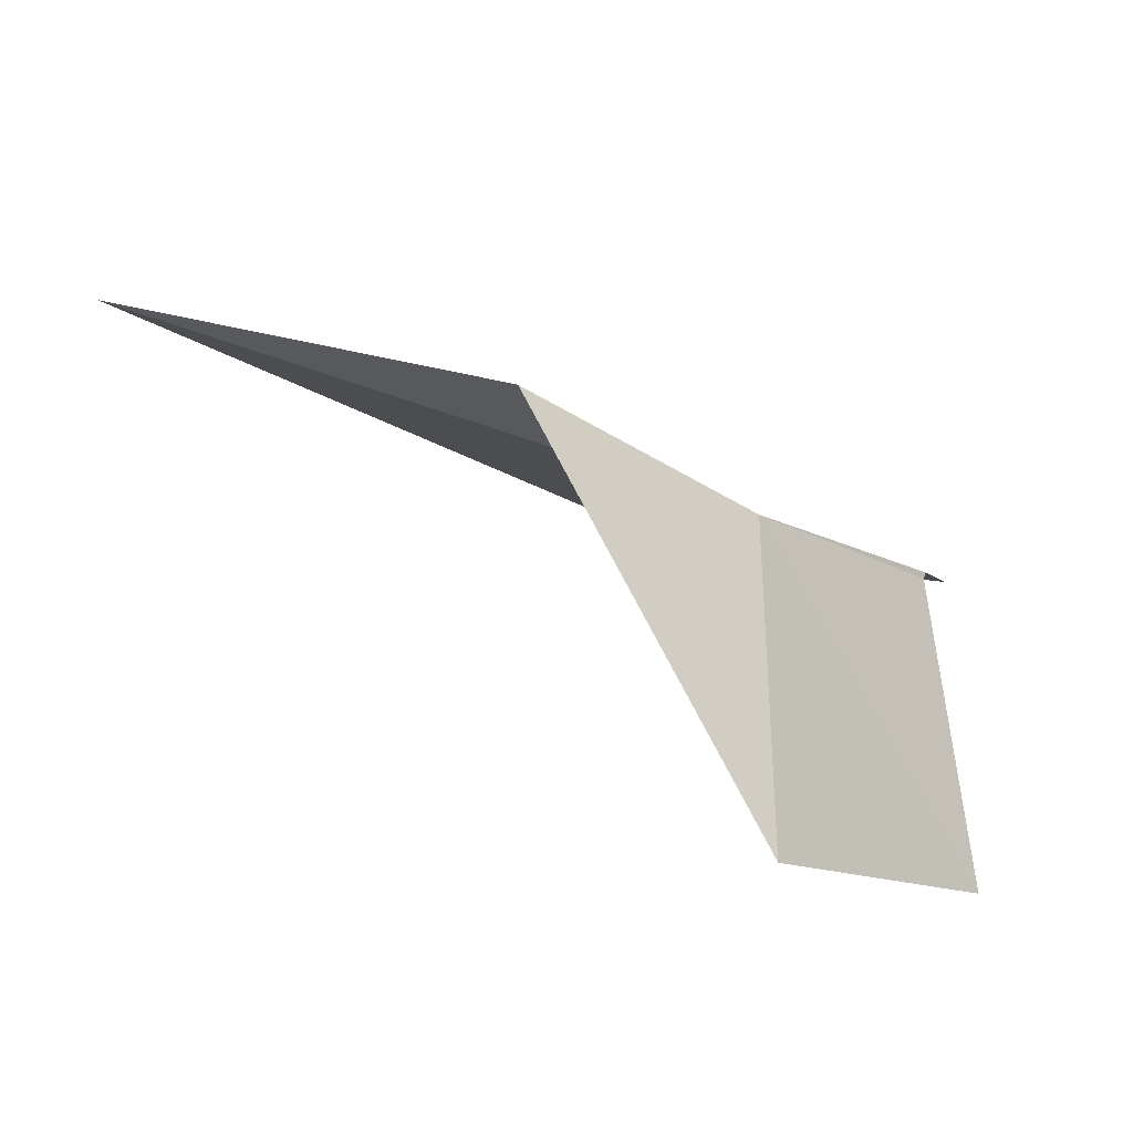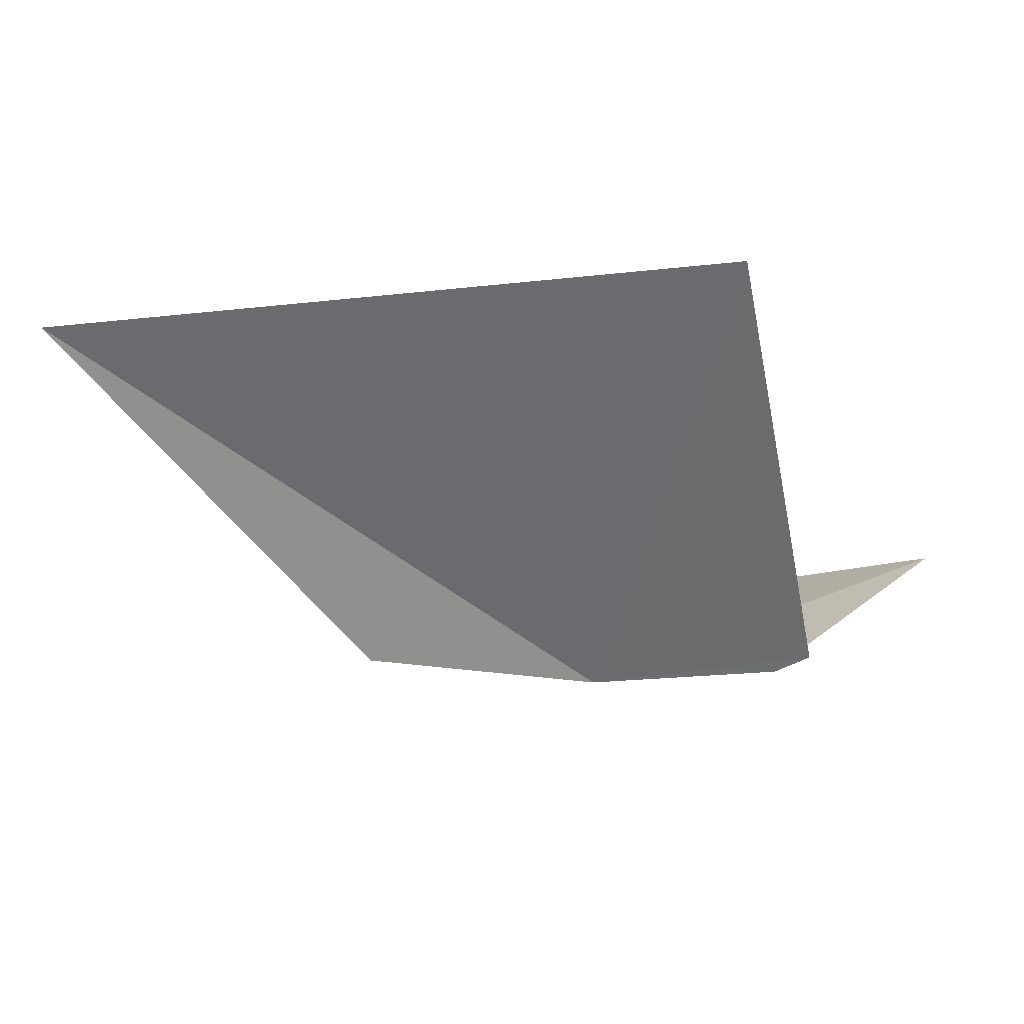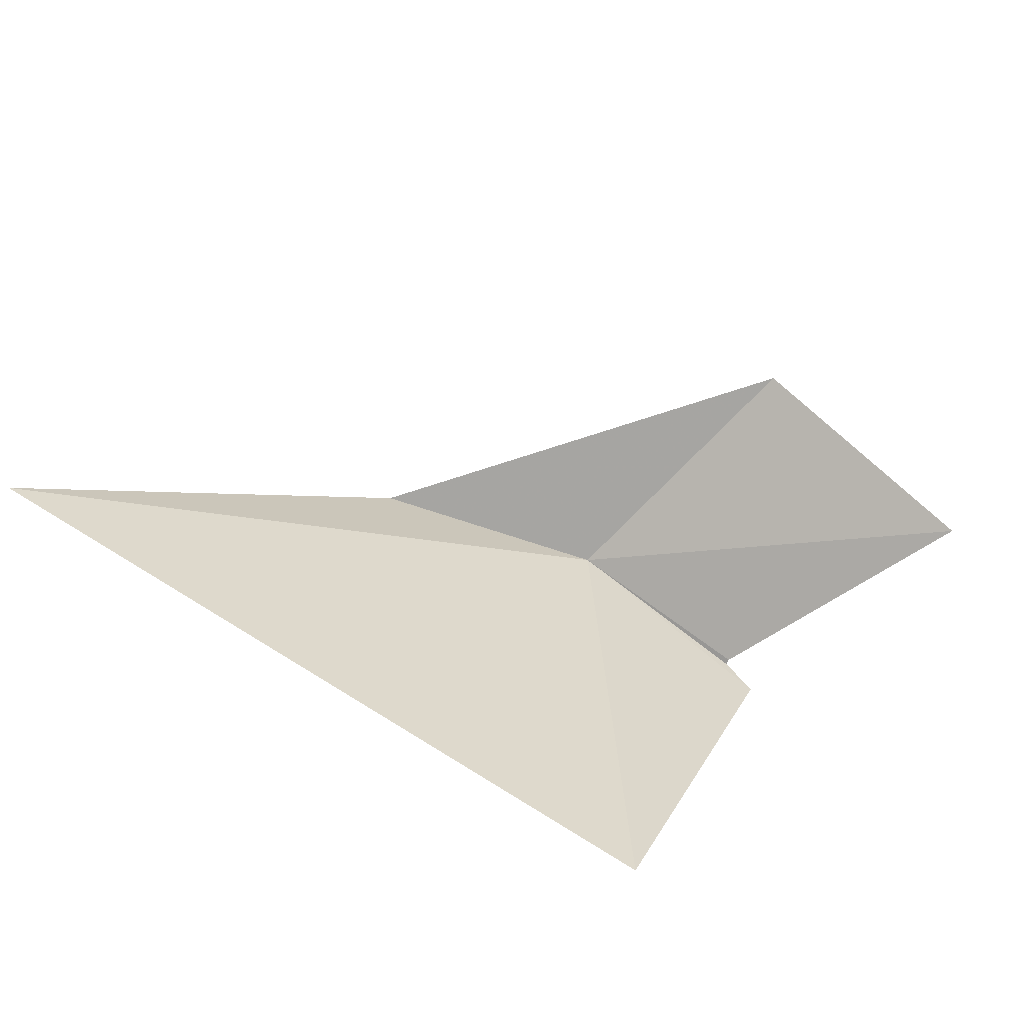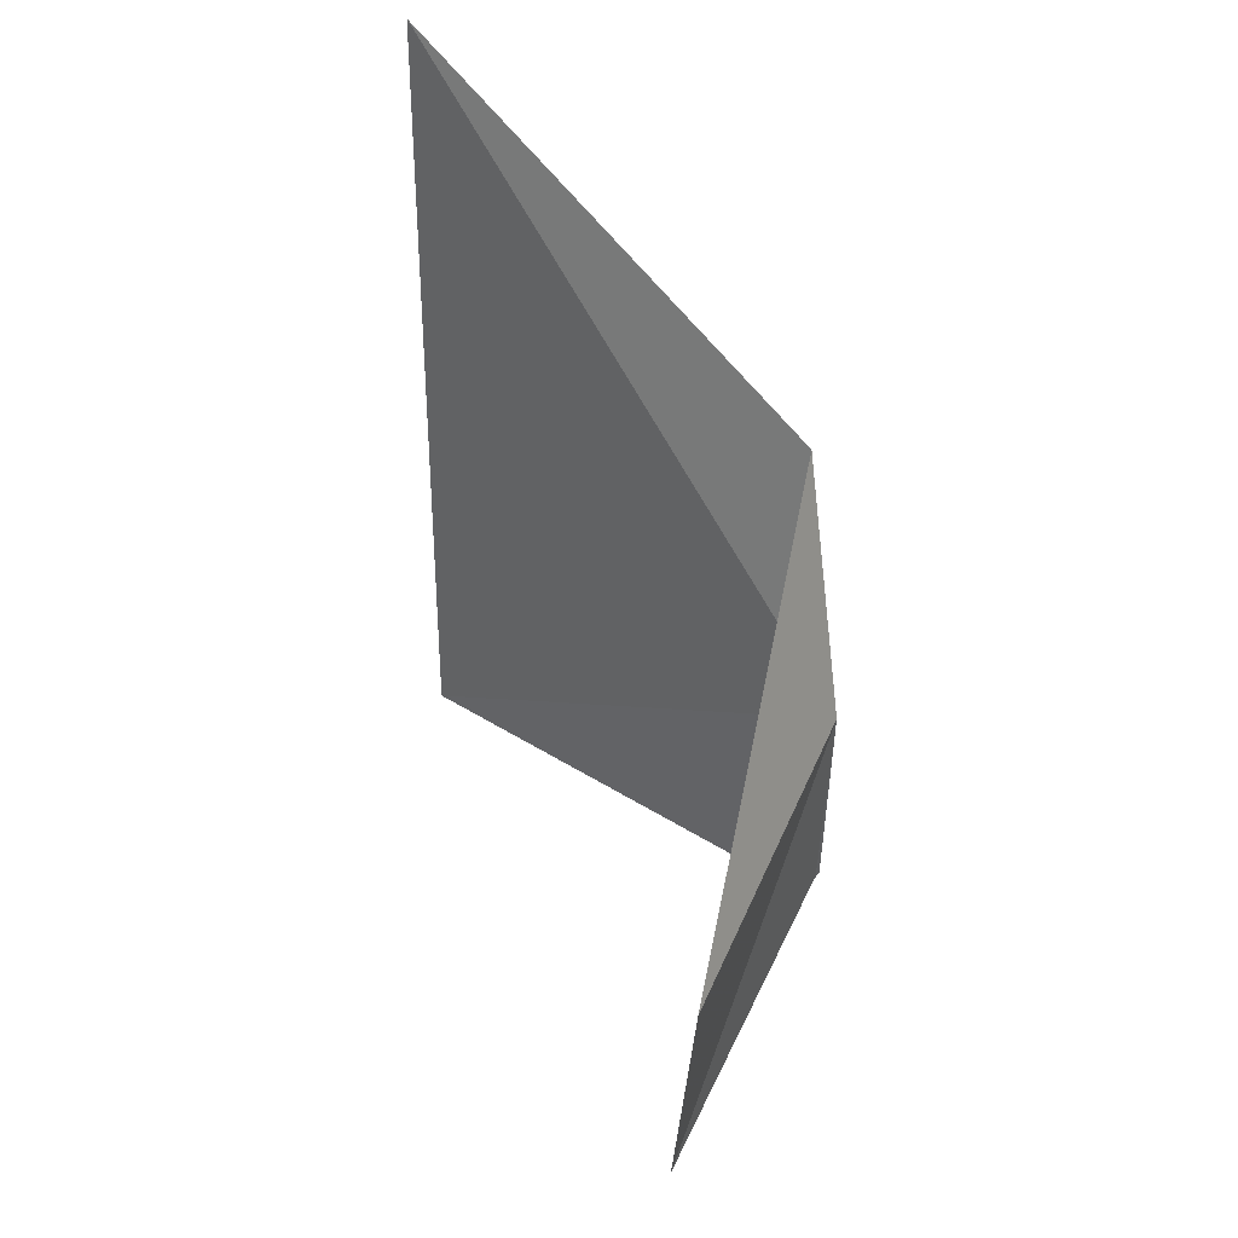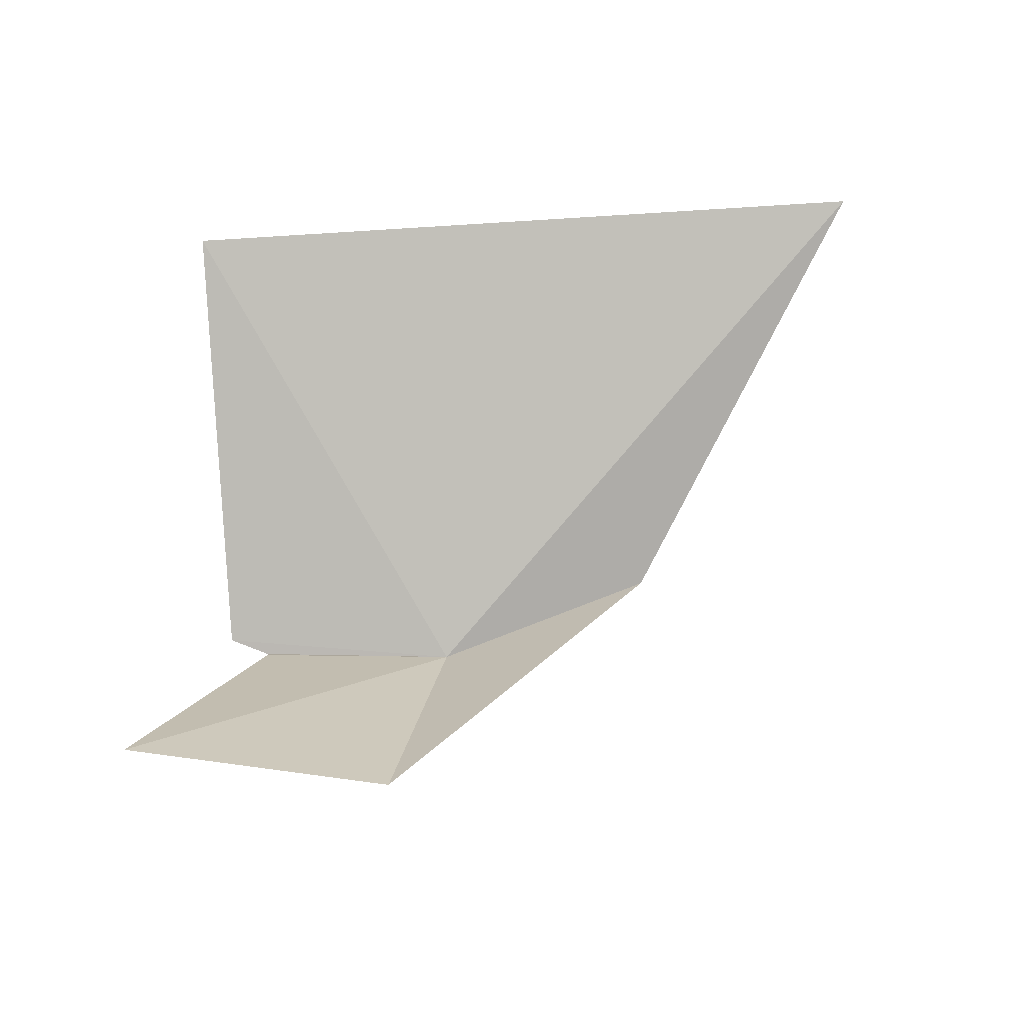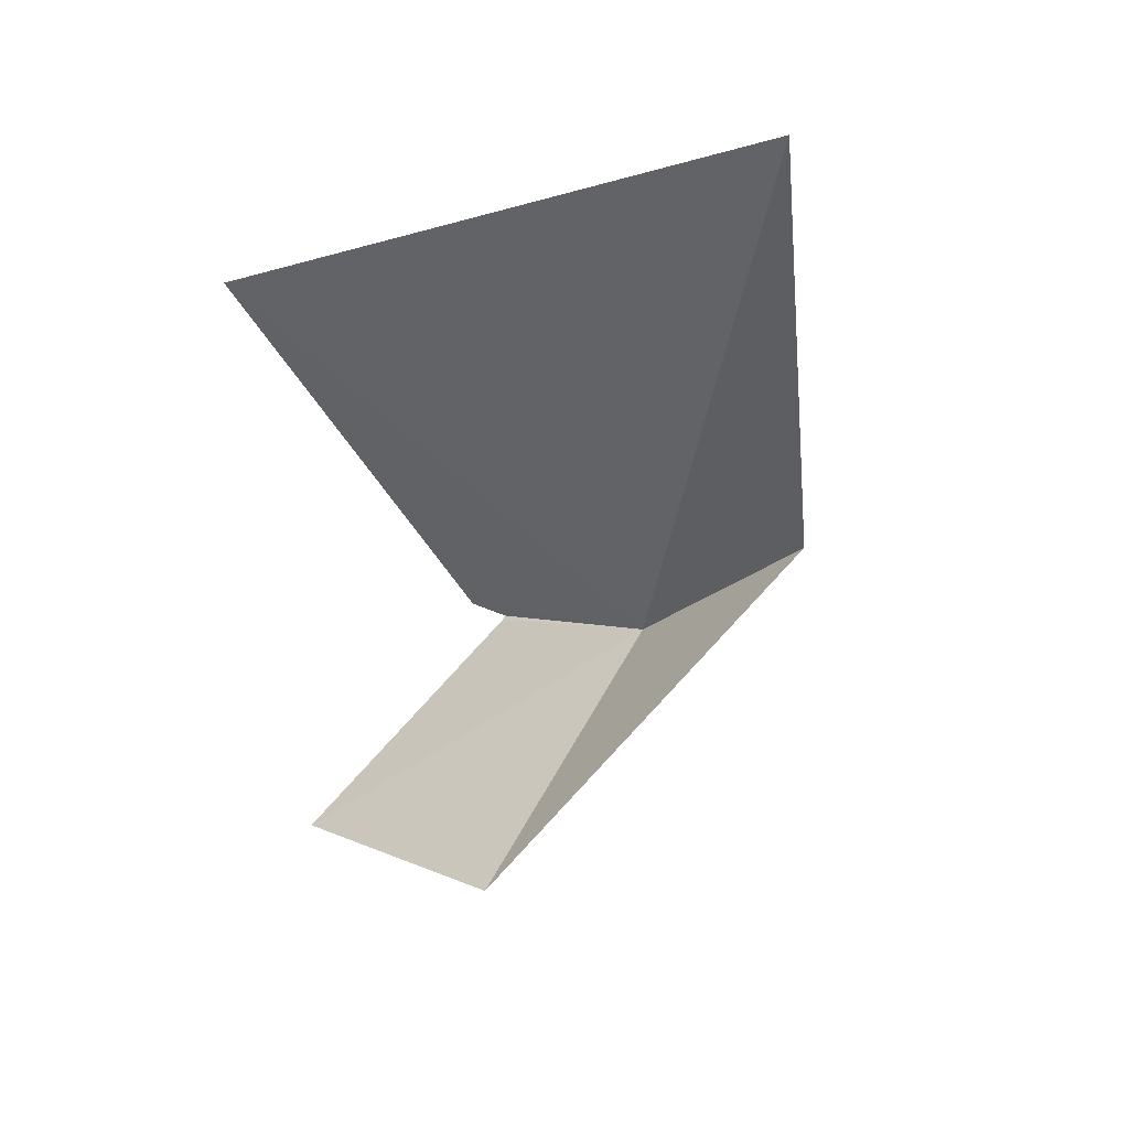
<metadata>
{"format":"obj","ext":"obj","renderer":"f3d","projection":"perspective","resolution":1024,"background":"white","views":[{"elev":-41.5,"azim":146.8,"up":"+Y"},{"elev":-7.8,"azim":-166.3,"up":"+Z"},{"elev":74.6,"azim":-151.3,"up":"+Z"},{"elev":-55.4,"azim":91.0,"up":"+Y"},{"elev":45.3,"azim":-10.1,"up":"+Z"},{"elev":-9.3,"azim":46.9,"up":"+Y"}]}
</metadata>
<code>
v -207.1 -12.57 99.52
v -207.2 -13 99.72
v -206.7 -12.49 99.56
v -207.6 -12.88 99.76
v -207.4 -12.52 99.53
v -207.4 -12.52 99.54
v -206.2 -12.08 100.1
v -207.4 -12.02 100.1
v -207.5 -12.49 99.55
f 1 3 2
f 1 2 4
f 1 6 5
f 1 4 6
f 1 7 3
f 1 8 7
f 1 5 9
f 1 9 8

</code>
